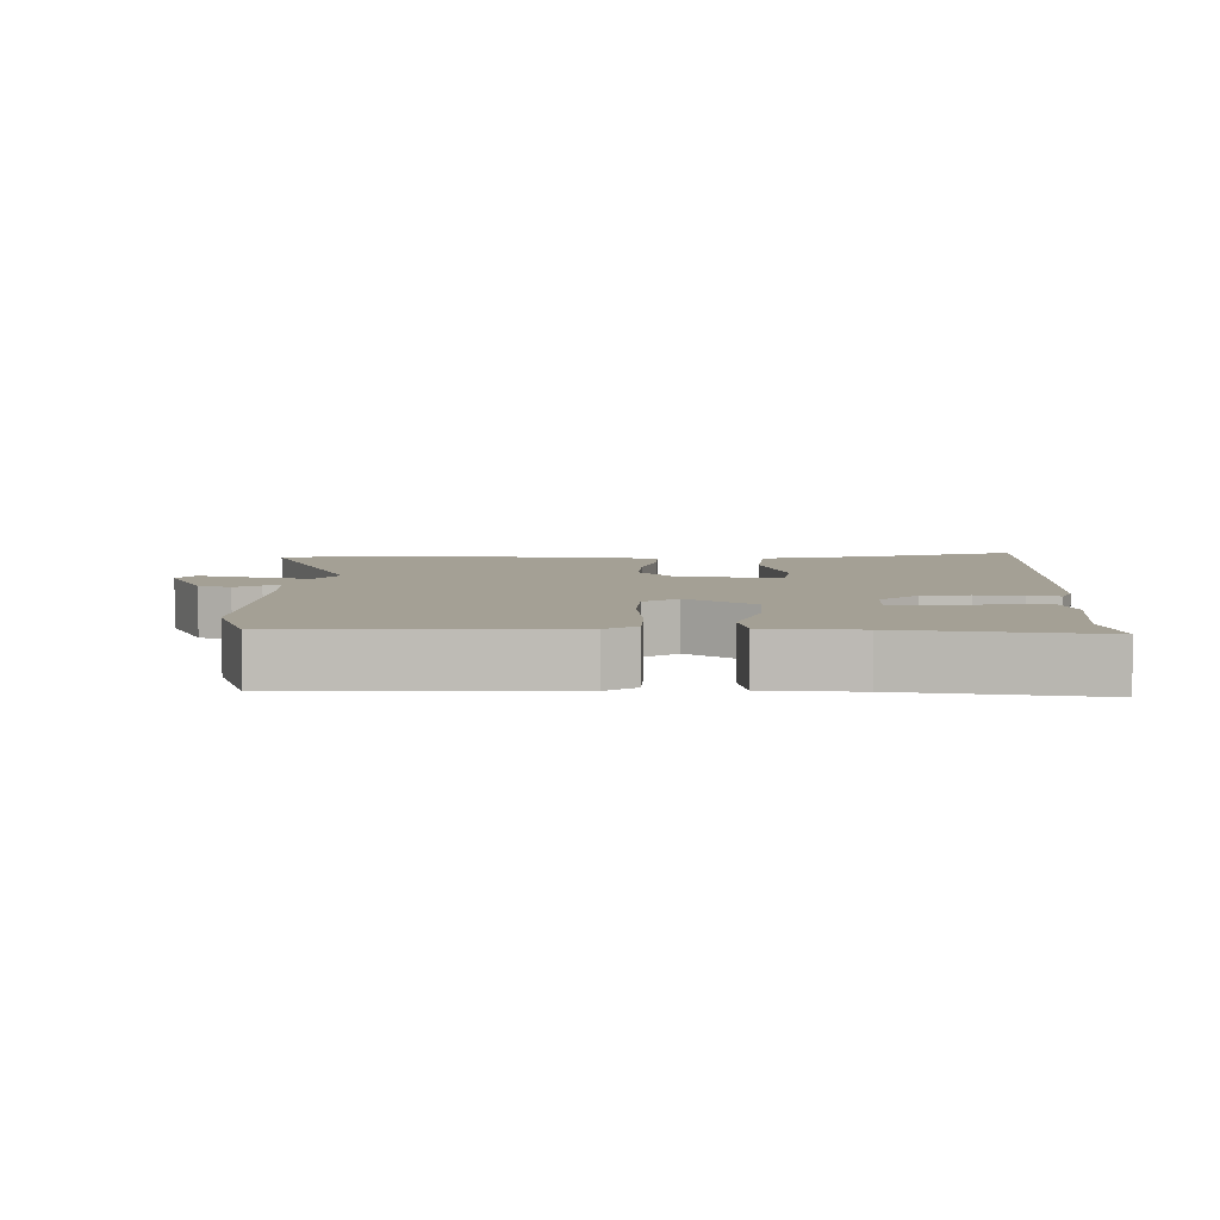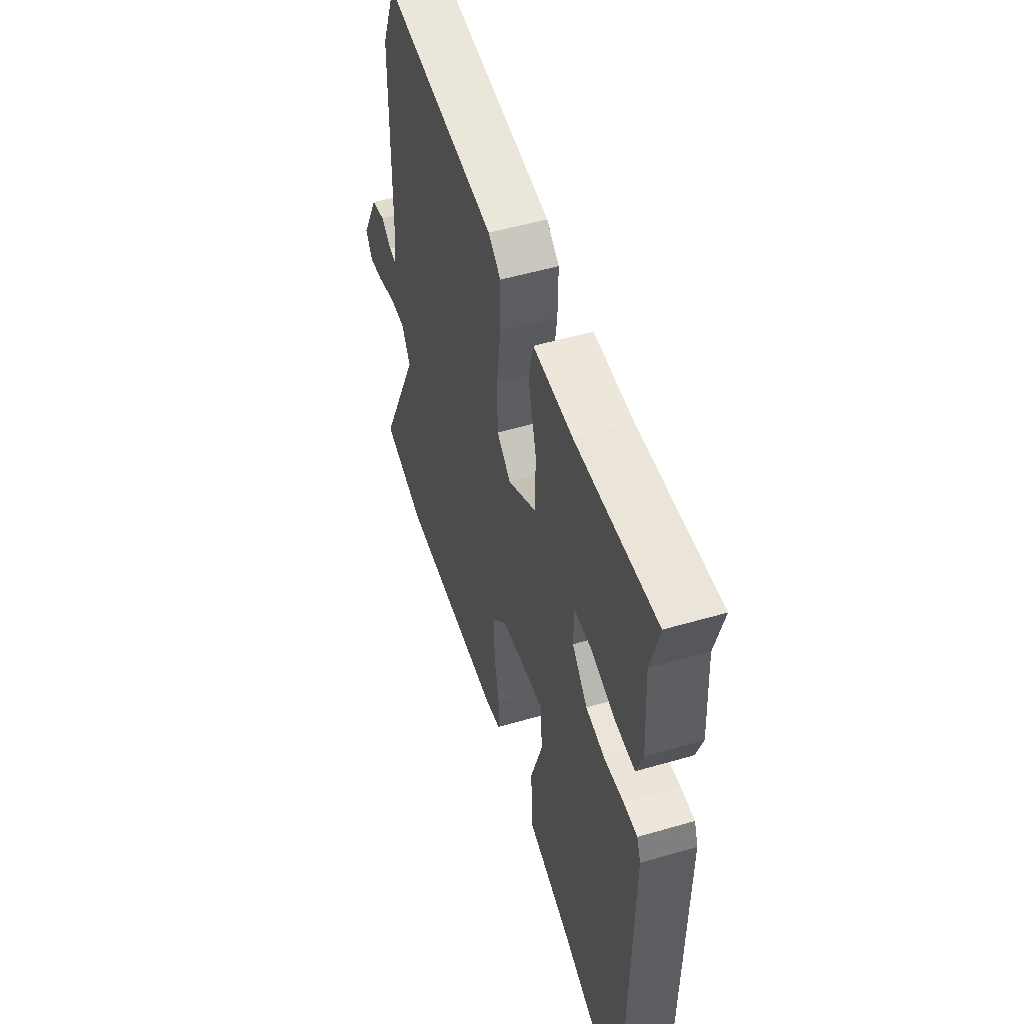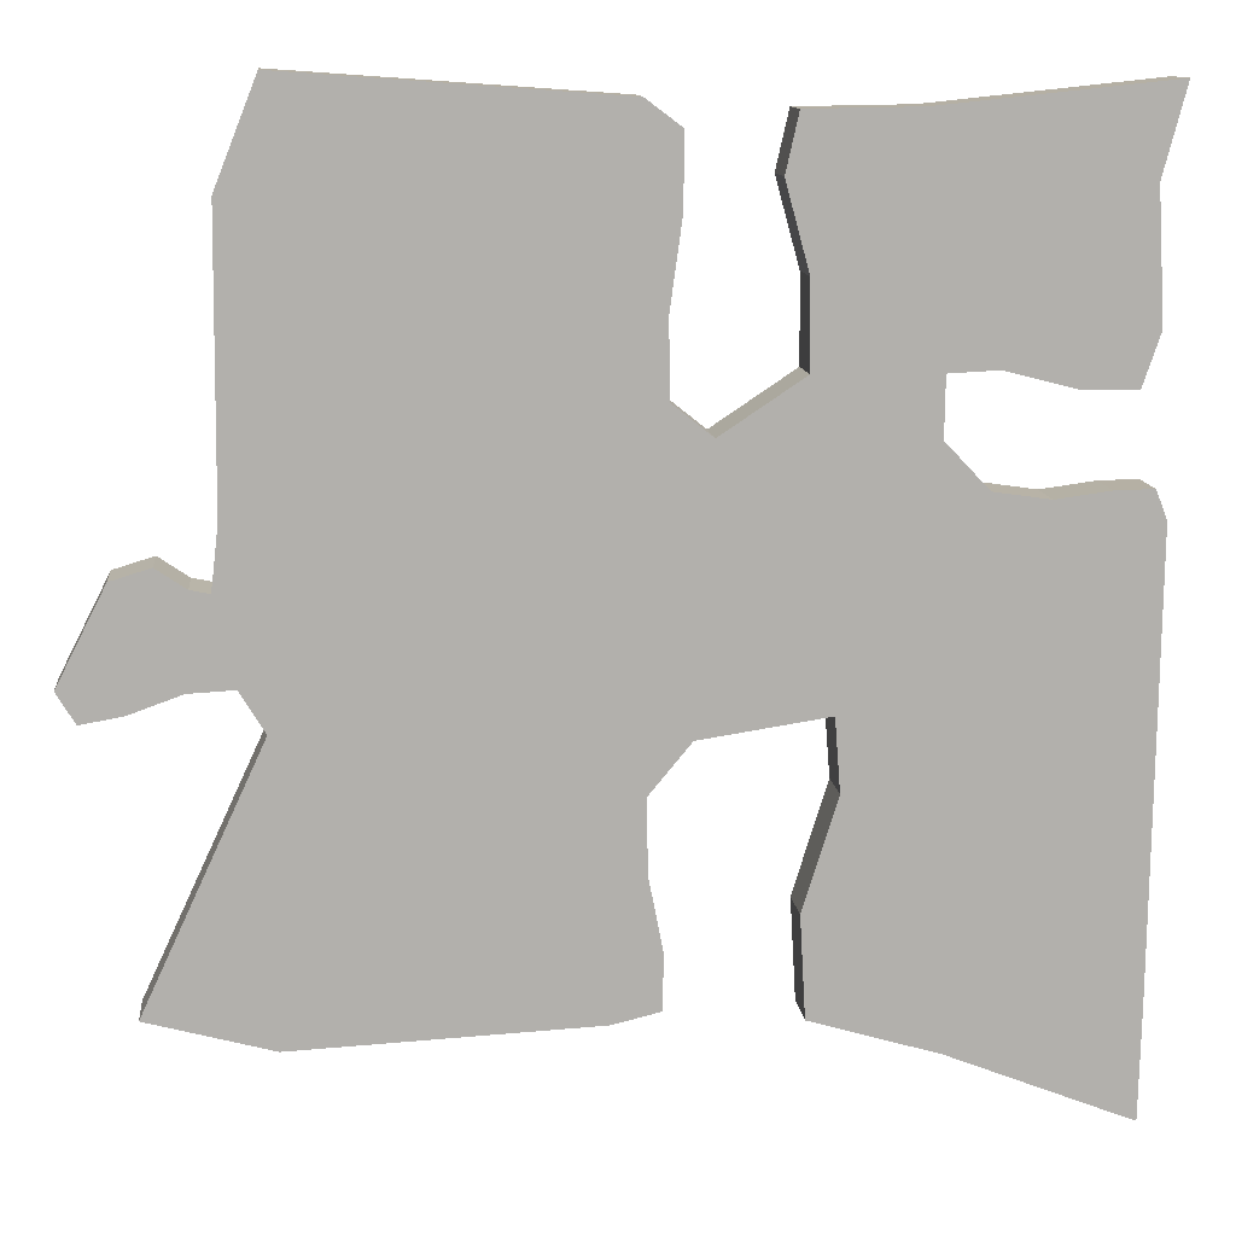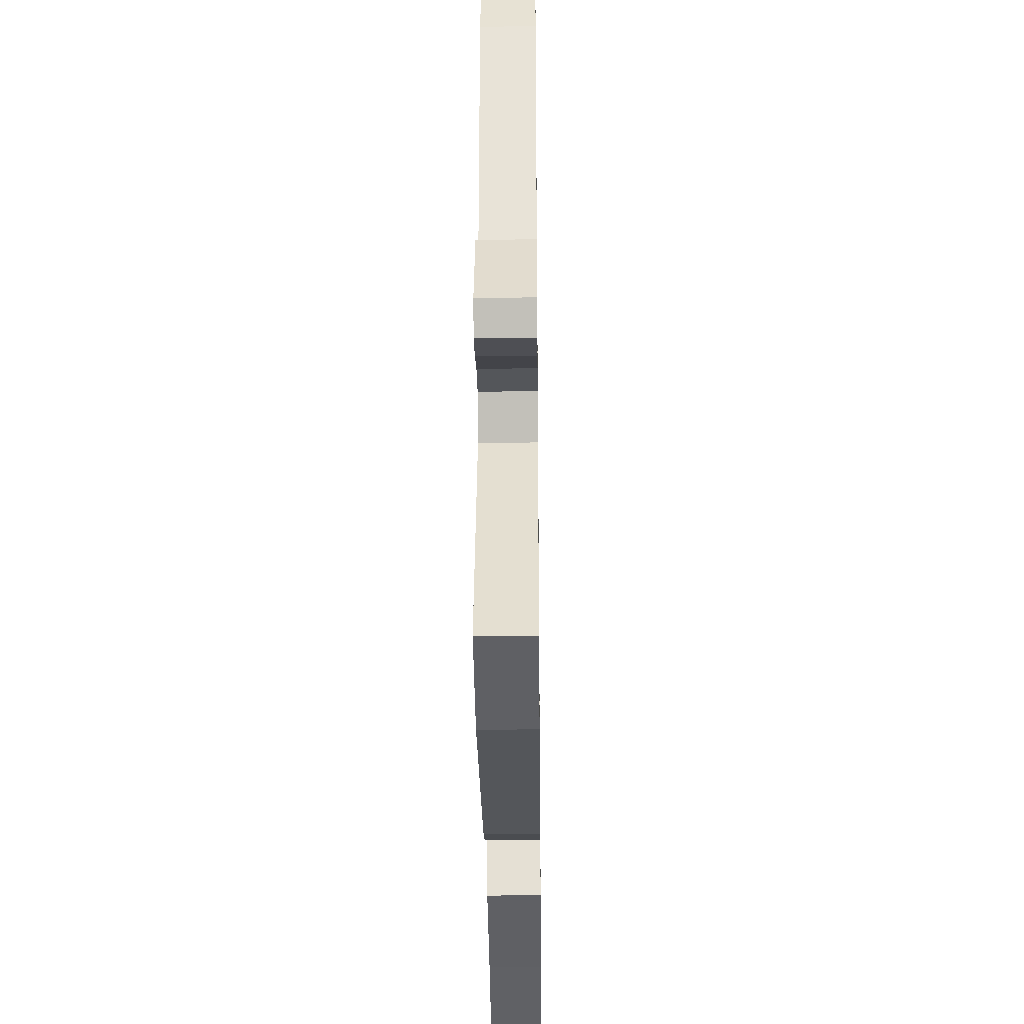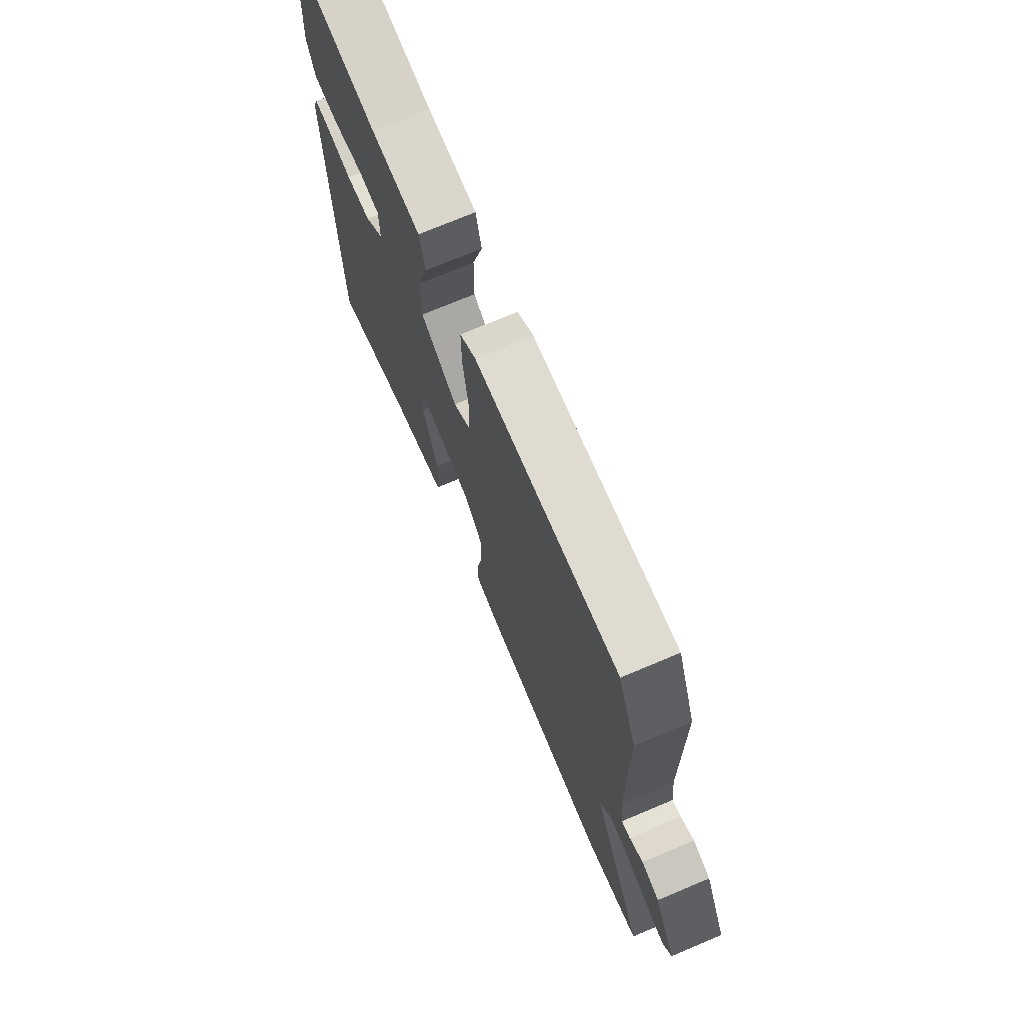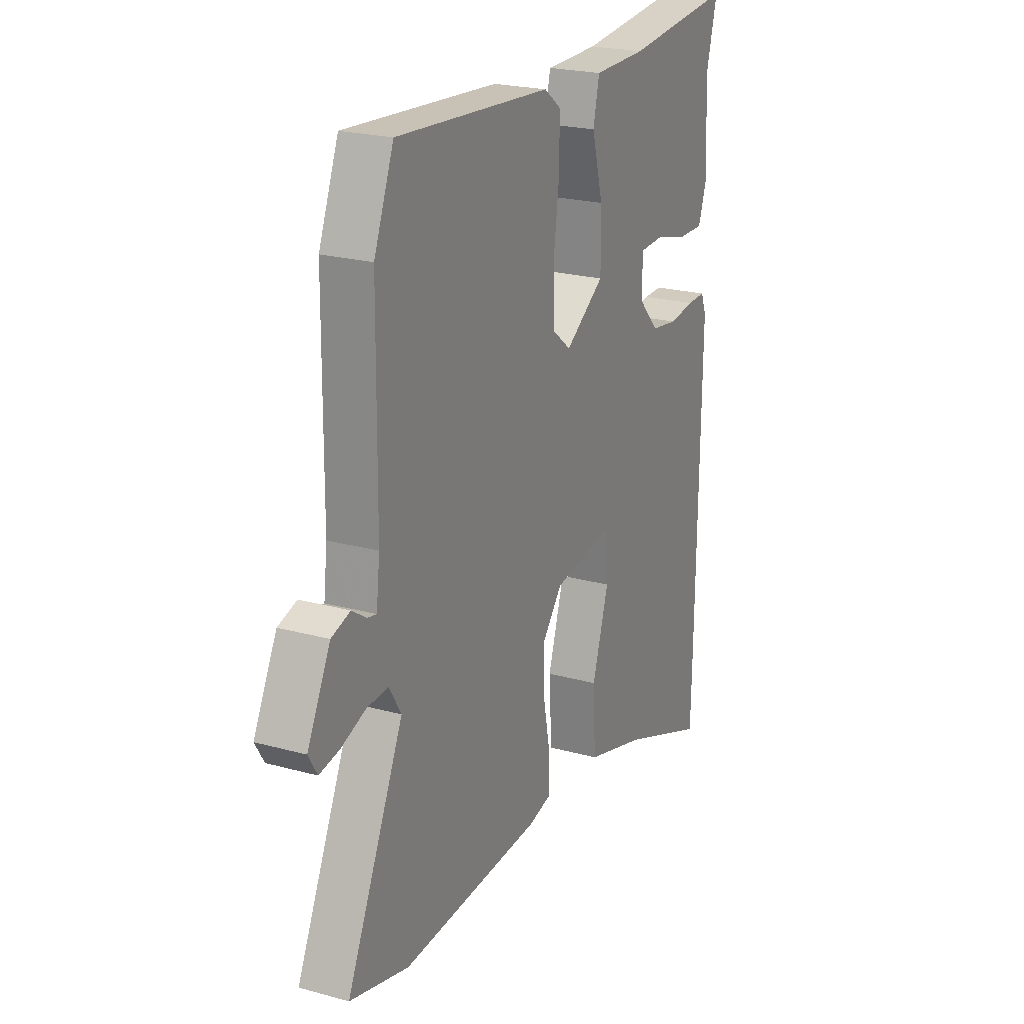
<metadata>
{"format":"obj","ext":"obj","renderer":"f3d","projection":"perspective","resolution":1024,"background":"white","views":[{"elev":5.7,"azim":3.4,"up":"+Y"},{"elev":52.6,"azim":72.6,"up":"+Z"},{"elev":11.7,"azim":-5.8,"up":"+Z"},{"elev":-28.2,"azim":-89.3,"up":"+Z"},{"elev":73.2,"azim":-112.8,"up":"+Z"},{"elev":22.5,"azim":-64.6,"up":"+Z"}]}
</metadata>
<code>
v 0.514 0.07 0.553
v 0.485 0.07 0.443
v 0.494 0.07 0.284
v 0.472 0.07 0.219
v 0.402 0.07 0.22
v 0.317 0.07 0.242
v 0.256 0.07 0.239
v 0.255 0.07 0.166
v 0.309 0.07 0.109
v 0.378 0.07 0.099
v 0.445 0.07 0.108
v 0.493 0.07 0.109
v 0.507 0.07 0.073
v 0.5 0.07 -0.492
v 0.497 0.07 -0.625
v 0.269 0.07 -0.536
v 0.111 0.07 -0.49
v 0.104 0.07 -0.366
v 0.147 0.07 -0.228
v 0.14 0.07 -0.139
v -0.017 0.07 -0.163
v -0.069 0.07 -0.226
v -0.067 0.07 -0.316
v -0.049 0.07 -0.408
v -0.051 0.07 -0.474
v -0.109 0.07 -0.488
v -0.477 0.07 -0.506
v -0.63 0.07 -0.465
v -0.482 0.07 -0.145
v -0.513 0.07 -0.094
v -0.569 0.07 -0.097
v -0.633 0.07 -0.12
v -0.685 0.07 -0.129
v -0.708 0.07 -0.091
v -0.648 0.07 0.027
v -0.599 0.07 0.042
v -0.562 0.07 0.017
v -0.538 0.07 0.012
v -0.529 0.07 0.089
v -0.526 0.07 0.435
v -0.475 0.07 0.564
v -0.074 0.07 0.535
v -0.03 0.07 0.502
v -0.031 0.07 0.413
v -0.046 0.07 0.304
v -0.044 0.07 0.211
v 0.005 0.07 0.172
v 0.107 0.07 0.24
v 0.106 0.07 0.345
v 0.077 0.07 0.451
v 0.093 0.07 0.522
v 0.231 0.07 0.524
v 0.514 0 0.553
v 0.485 0 0.443
v 0.494 0 0.284
v 0.472 0 0.219
v 0.402 0 0.22
v 0.317 0 0.242
v 0.256 0 0.239
v 0.255 0 0.166
v 0.309 0 0.109
v 0.378 0 0.099
v 0.445 0 0.108
v 0.493 0 0.109
v 0.507 0 0.073
v 0.5 0 -0.492
v 0.497 0 -0.625
v 0.269 0 -0.536
v 0.111 0 -0.49
v 0.104 0 -0.366
v 0.147 0 -0.228
v 0.14 0 -0.139
v -0.017 0 -0.163
v -0.069 0 -0.226
v -0.067 0 -0.316
v -0.049 0 -0.408
v -0.051 0 -0.474
v -0.109 0 -0.488
v -0.477 0 -0.506
v -0.63 0 -0.465
v -0.482 0 -0.145
v -0.513 0 -0.094
v -0.569 0 -0.097
v -0.633 0 -0.12
v -0.685 0 -0.129
v -0.708 0 -0.091
v -0.648 0 0.027
v -0.599 0 0.042
v -0.562 0 0.017
v -0.538 0 0.012
v -0.529 0 0.089
v -0.526 0 0.435
v -0.475 0 0.564
v -0.074 0 0.535
v -0.03 0 0.502
v -0.031 0 0.413
v -0.046 0 0.304
v -0.044 0 0.211
v 0.005 0 0.172
v 0.107 0 0.24
v 0.106 0 0.345
v 0.077 0 0.451
v 0.093 0 0.522
v 0.231 0 0.524
f 49 50 51 52
f 48 49 52 1
f 42 43 44 45
f 42 45 46
f 39 40 41 42
f 38 39 42 46
f 34 35 36 37
f 34 37 38
f 31 32 33 34
f 30 31 34 38
f 29 30 38 46
f 23 24 25 26
f 22 23 26 27
f 21 22 27 28
f 16 17 18 19
f 16 19 20
f 15 16 20
f 14 15 20
f 13 14 20
f 10 11 12 13
f 9 10 13 20
f 8 9 20 21
f 3 4 5 6
f 2 3 6 7
f 48 1 2 7
f 47 48 7 8
f 28 29 46 47
f 8 21 28 47
f 104 103 102 101
f 53 104 101 100
f 97 96 95 94
f 98 97 94
f 94 93 92 91
f 98 94 91 90
f 89 88 87 86
f 90 89 86
f 86 85 84 83
f 90 86 83 82
f 98 90 82 81
f 78 77 76 75
f 79 78 75 74
f 80 79 74 73
f 71 70 69 68
f 72 71 68
f 72 68 67
f 72 67 66
f 72 66 65
f 65 64 63 62
f 72 65 62 61
f 73 72 61 60
f 58 57 56 55
f 59 58 55 54
f 59 54 53 100
f 60 59 100 99
f 99 98 81 80
f 99 80 73 60
f 1 53 54 2
f 2 54 55 3
f 3 55 56 4
f 4 56 57 5
f 5 57 58 6
f 6 58 59 7
f 7 59 60 8
f 8 60 61 9
f 9 61 62 10
f 10 62 63 11
f 11 63 64 12
f 12 64 65 13
f 13 65 66 14
f 14 66 67 15
f 15 67 68 16
f 16 68 69 17
f 17 69 70 18
f 18 70 71 19
f 19 71 72 20
f 20 72 73 21
f 21 73 74 22
f 22 74 75 23
f 23 75 76 24
f 24 76 77 25
f 25 77 78 26
f 26 78 79 27
f 27 79 80 28
f 28 80 81 29
f 29 81 82 30
f 30 82 83 31
f 31 83 84 32
f 32 84 85 33
f 33 85 86 34
f 34 86 87 35
f 35 87 88 36
f 36 88 89 37
f 37 89 90 38
f 38 90 91 39
f 39 91 92 40
f 40 92 93 41
f 41 93 94 42
f 42 94 95 43
f 43 95 96 44
f 44 96 97 45
f 45 97 98 46
f 46 98 99 47
f 47 99 100 48
f 48 100 101 49
f 49 101 102 50
f 50 102 103 51
f 51 103 104 52
f 52 104 53 1

</code>
